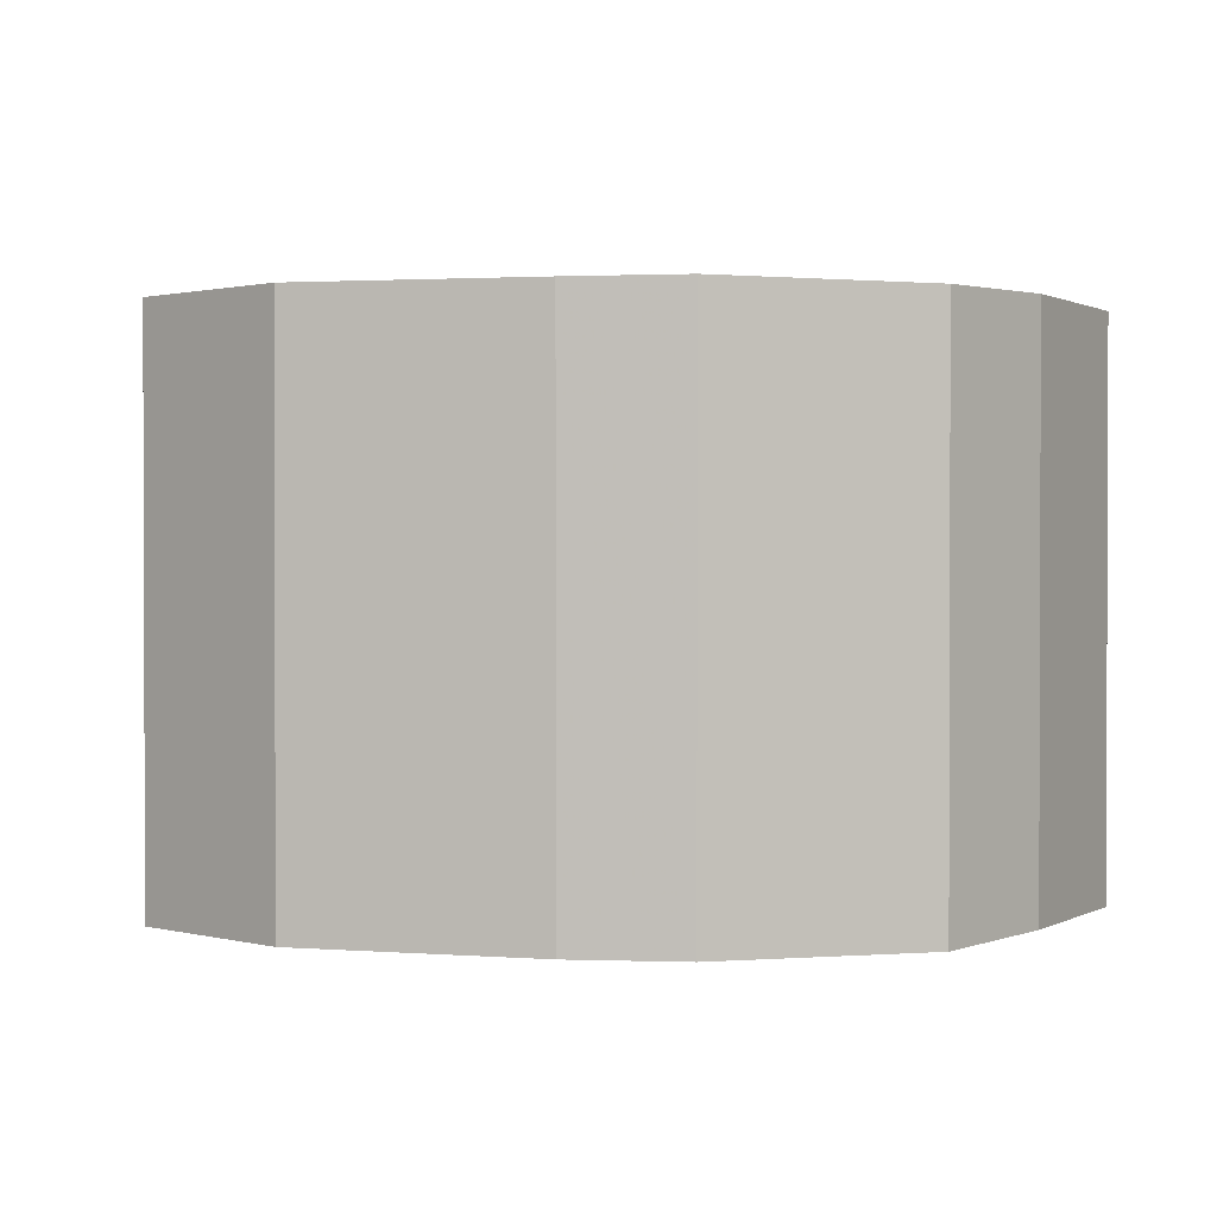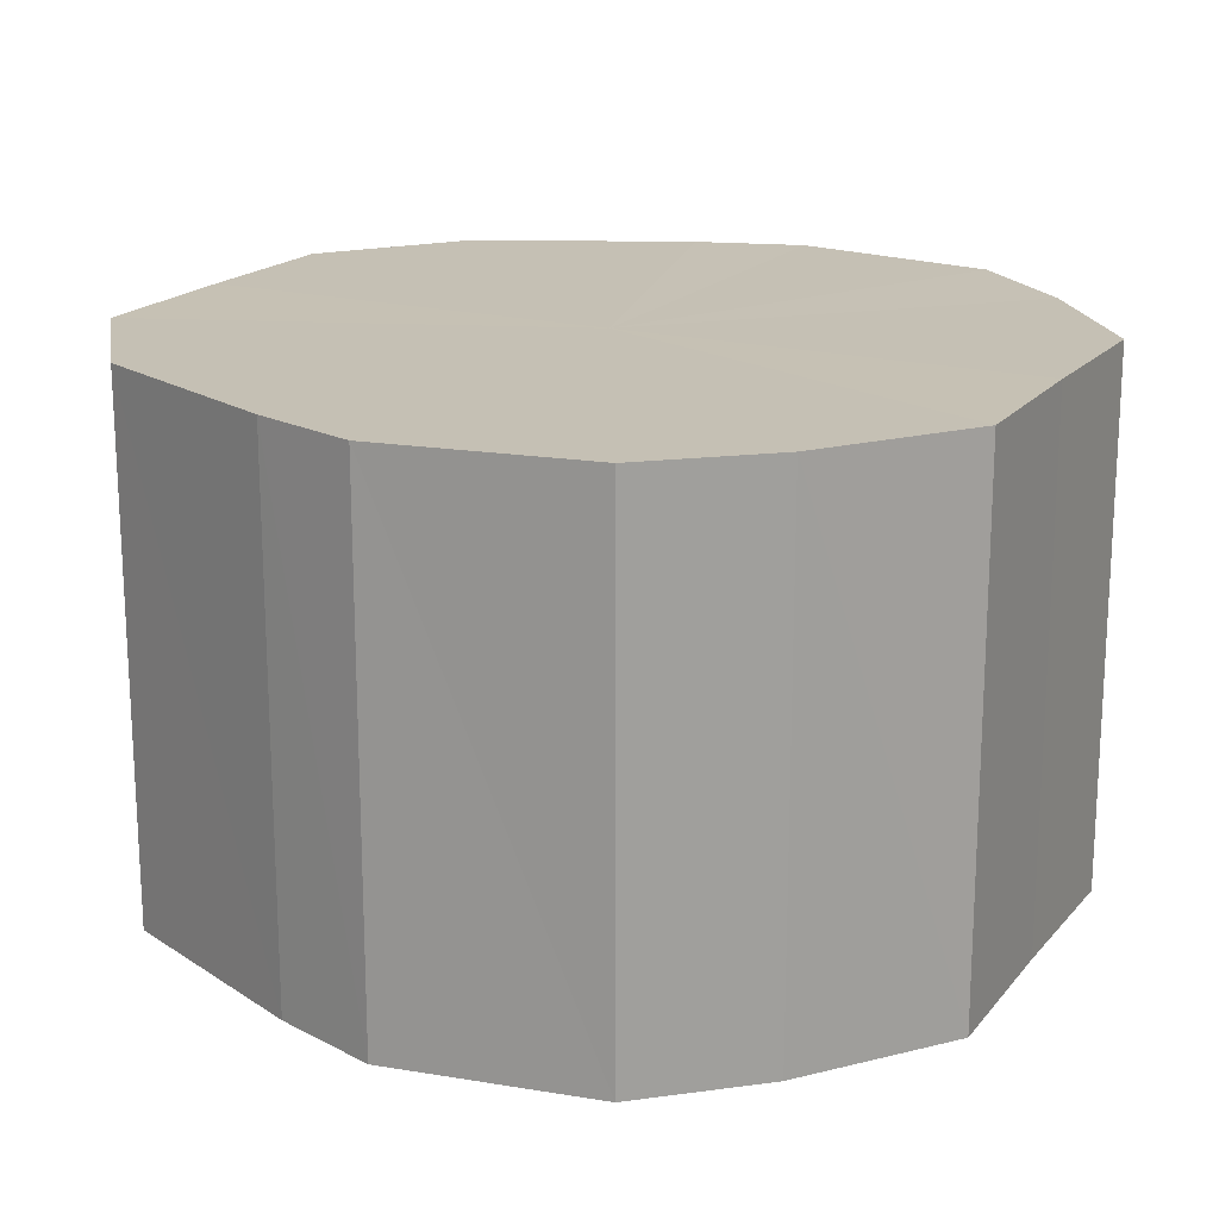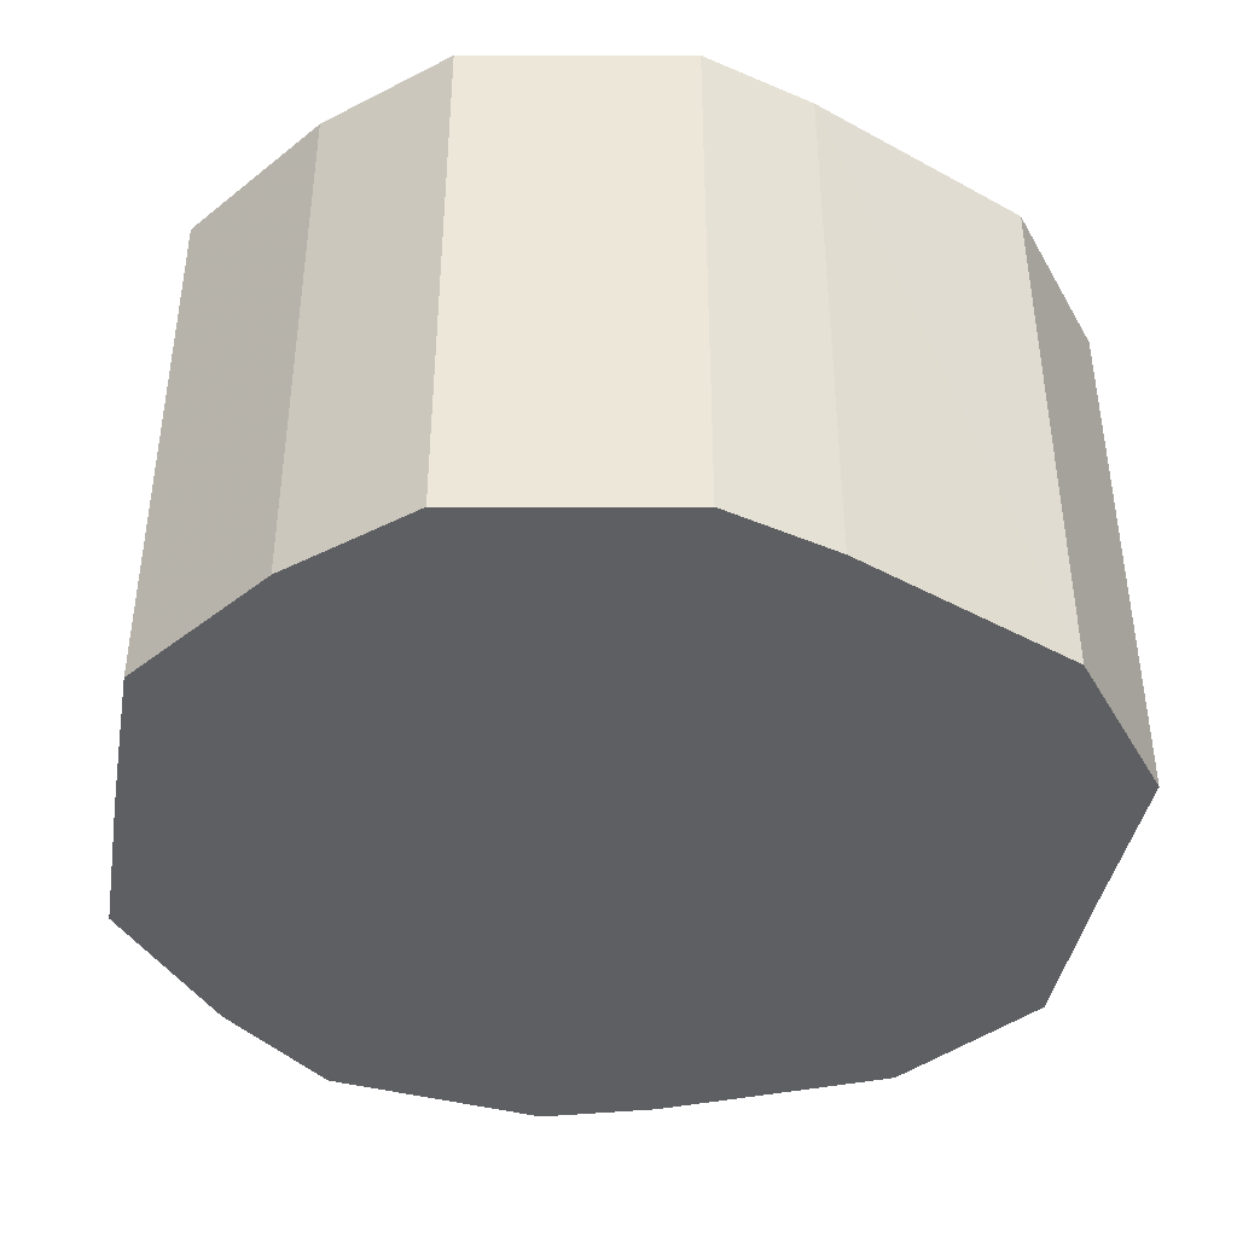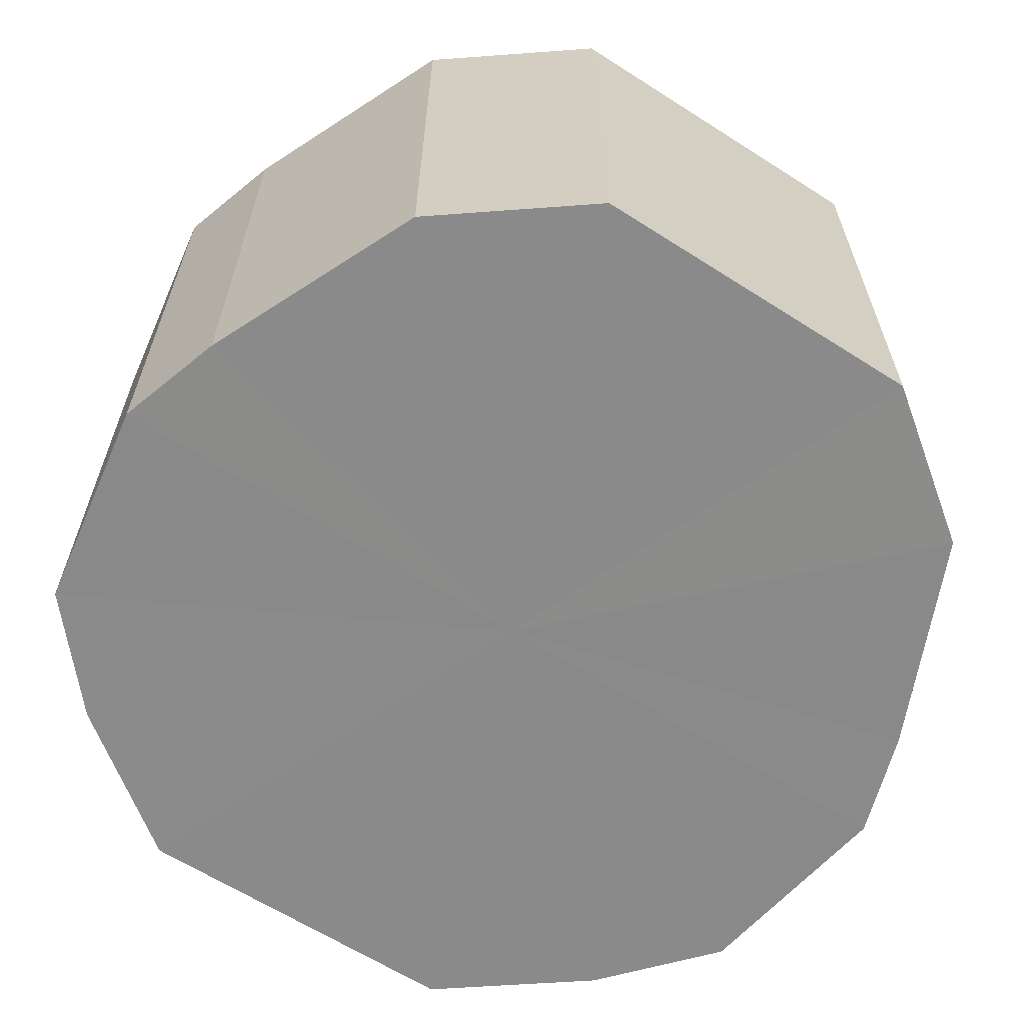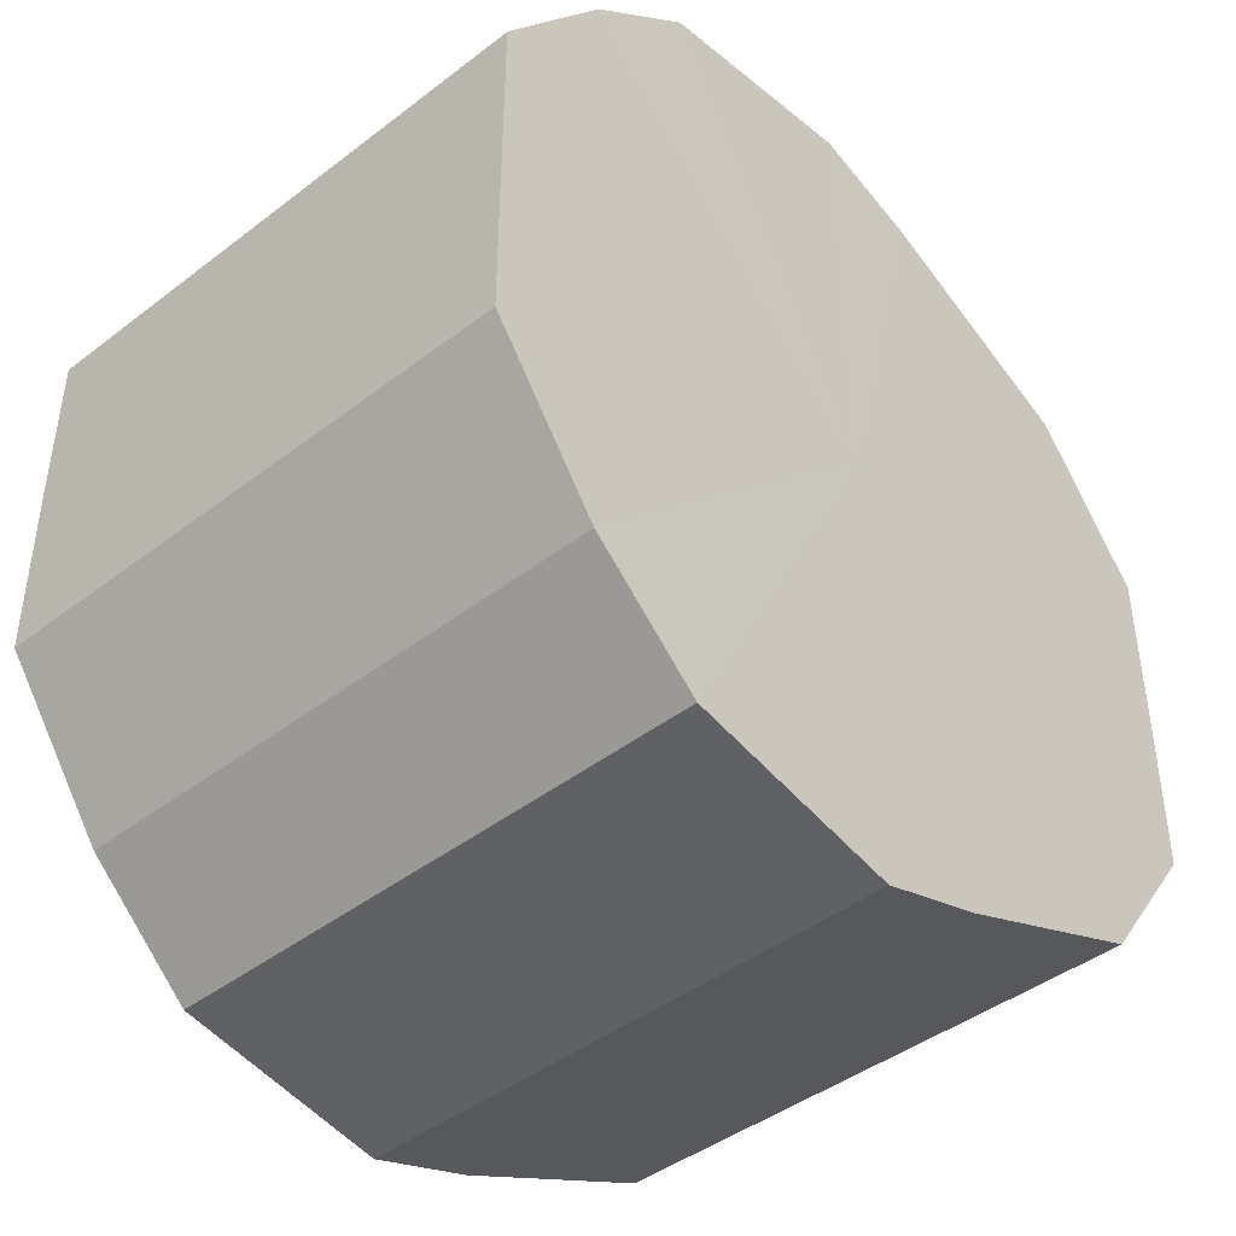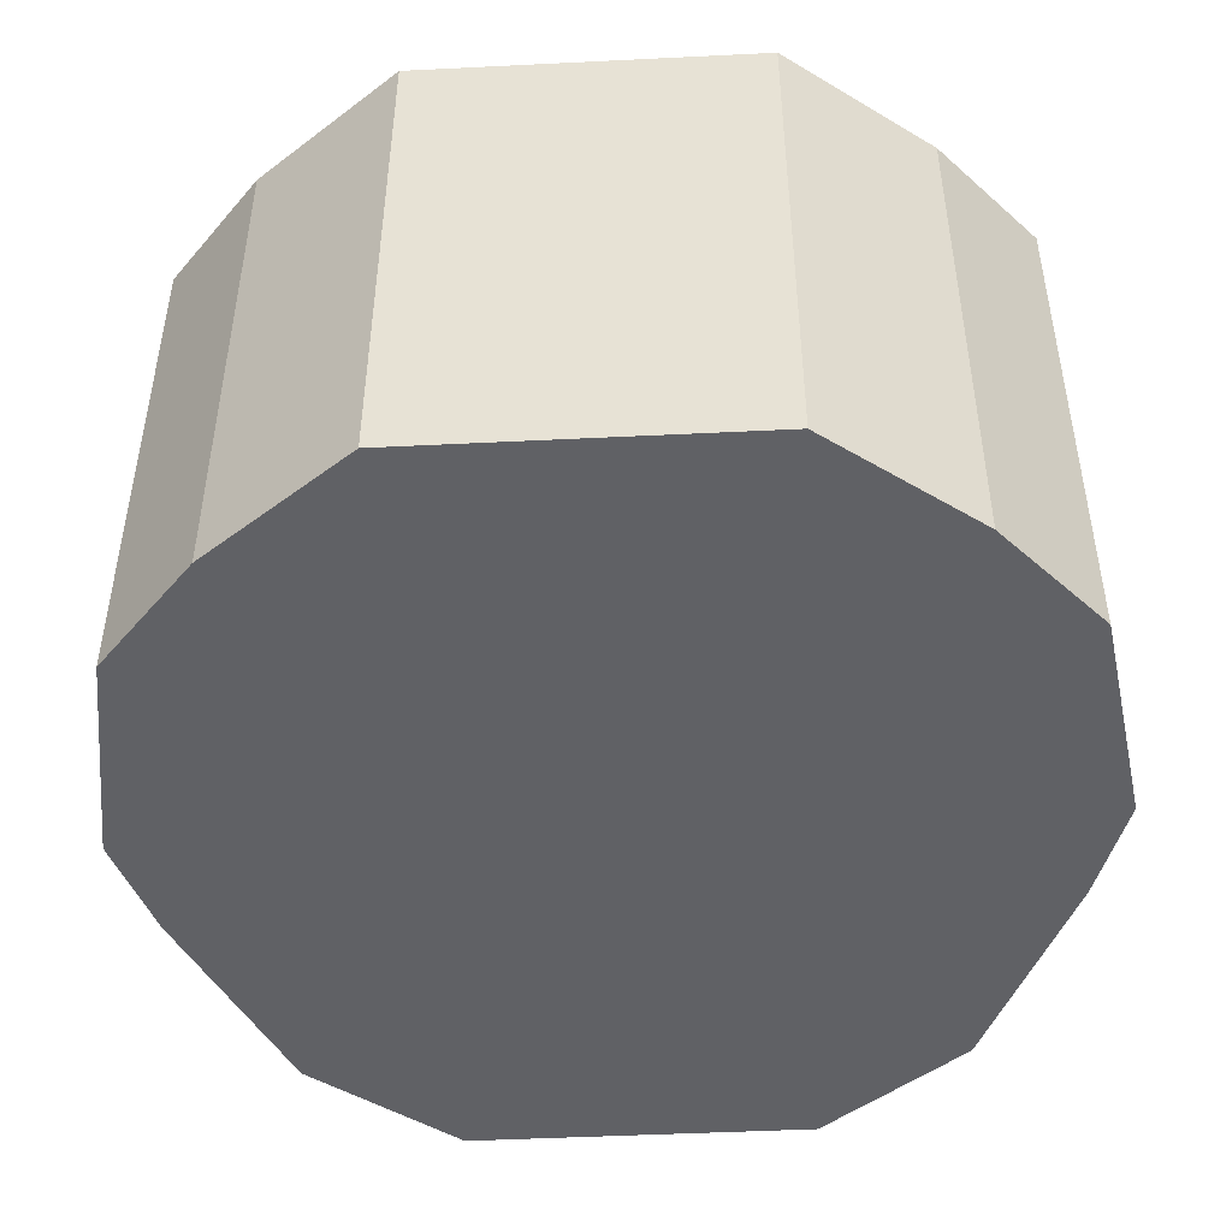
<metadata>
{"format":"obj","ext":"obj","renderer":"f3d","projection":"perspective","resolution":1024,"background":"white","views":[{"elev":1.2,"azim":-8.9,"up":"+Y"},{"elev":18.4,"azim":27.0,"up":"+Y"},{"elev":-40.8,"azim":170.4,"up":"+Y"},{"elev":-63.6,"azim":-122.8,"up":"+Y"},{"elev":-43.7,"azim":132.0,"up":"+Z"},{"elev":-47.6,"azim":93.3,"up":"+Y"}]}
</metadata>
<code>
o 25275
v 2242 1882 14.58
v 2242 1882 14.58
v 2242 1882 14.58
v 2242 1882 14.57
v 2242 1882 14.58
v 2242 1882 14.58
v 2242 1882 14.58
v 2242 1882 14.56
v 2242 1882 14.57
v 2242 1882 14.57
v 2242 1882 14.57
v 2242 1882 14.54
v 2242 1882 14.56
v 2242 1882 14.56
v 2242 1882 14.56
v 2242 1882 14.53
v 2242 1882 14.54
v 2242 1882 14.54
v 2242 1882 14.54
v 2242 1882 14.51
v 2242 1882 14.53
v 2242 1882 14.53
v 2242 1882 14.53
v 2242 1882 14.51
v 2242 1882 14.51
v 2242 1882 14.51
v 2242 1882 14.51
v 2242 1882 14.5
v 2242 1882 14.51
v 2242 1882 14.51
v 2242 1882 14.51
v 2242 1882 14.5
v 2242 1882 14.58
v 2242 1882 14.58
v 2242 1882 14.58
v 2242 1882 14.57
v 2242 1882 14.57
v 2242 1882 14.58
v 2242 1882 14.58
v 2242 1882 14.57
v 2242 1882 14.58
v 2242 1882 14.56
v 2242 1882 14.56
v 2242 1882 14.56
v 2242 1882 14.57
v 2242 1882 14.54
v 2242 1882 14.56
v 2242 1882 14.54
v 2242 1882 14.54
v 2242 1882 14.53
v 2242 1882 14.54
v 2242 1882 14.51
v 2242 1882 14.53
v 2242 1882 14.53
v 2242 1882 14.53
v 2242 1882 14.51
v 2242 1882 14.51
v 2242 1882 14.5
v 2242 1882 14.51
v 2242 1882 14.51
v 2242 1882 14.51
v 2242 1882 14.51
v 2242 1882 14.5
v 2242 1882 14.51
v 2242 1882 14.54
v 2242 1882 14.58
v 2242 1882 14.58
v 2242 1882 14.57
v 2242 1882 14.58
v 2242 1882 14.56
v 2242 1882 14.57
v 2242 1882 14.54
v 2242 1882 14.56
v 2242 1882 14.53
v 2242 1882 14.54
v 2242 1882 14.51
v 2242 1882 14.53
v 2242 1882 14.51
v 2242 1882 14.51
v 2242 1882 14.5
v 2242 1882 14.51
v 2242 1882 14.54
v 2242 1882 14.58
v 2242 1882 14.58
v 2242 1882 14.58
v 2242 1882 14.57
v 2242 1882 14.57
v 2242 1882 14.56
v 2242 1882 14.56
v 2242 1882 14.54
v 2242 1882 14.54
v 2242 1882 14.53
v 2242 1882 14.53
v 2242 1882 14.51
v 2242 1882 14.51
v 2242 1882 14.51
v 2242 1882 14.51
v 2242 1882 14.5
f 1 2 3
f 2 4 5
f 6 1 7
f 4 8 9
f 10 6 11
f 8 12 13
f 14 10 15
f 12 16 17
f 18 14 19
f 16 20 21
f 22 18 23
f 20 24 25
f 26 22 27
f 24 28 29
f 30 26 31
f 28 30 32
f 33 34 35
f 35 36 37
f 38 39 33
f 40 41 38
f 37 42 43
f 44 45 40
f 46 47 44
f 43 48 49
f 50 51 46
f 52 53 50
f 49 54 55
f 56 57 52
f 58 59 56
f 55 60 61
f 62 63 58
f 61 64 62
f 65 66 67
f 65 68 66
f 65 67 69
f 65 70 68
f 65 69 71
f 65 72 70
f 65 71 73
f 65 74 72
f 65 73 75
f 65 76 74
f 65 75 77
f 65 78 76
f 65 77 79
f 65 80 78
f 65 79 81
f 65 81 80
f 82 83 84
f 82 85 83
f 82 84 86
f 82 87 85
f 82 86 88
f 82 89 87
f 82 88 90
f 82 91 89
f 82 90 92
f 82 93 91
f 82 92 94
f 82 95 93
f 82 94 96
f 82 97 95
f 82 96 98
f 82 98 97

</code>
